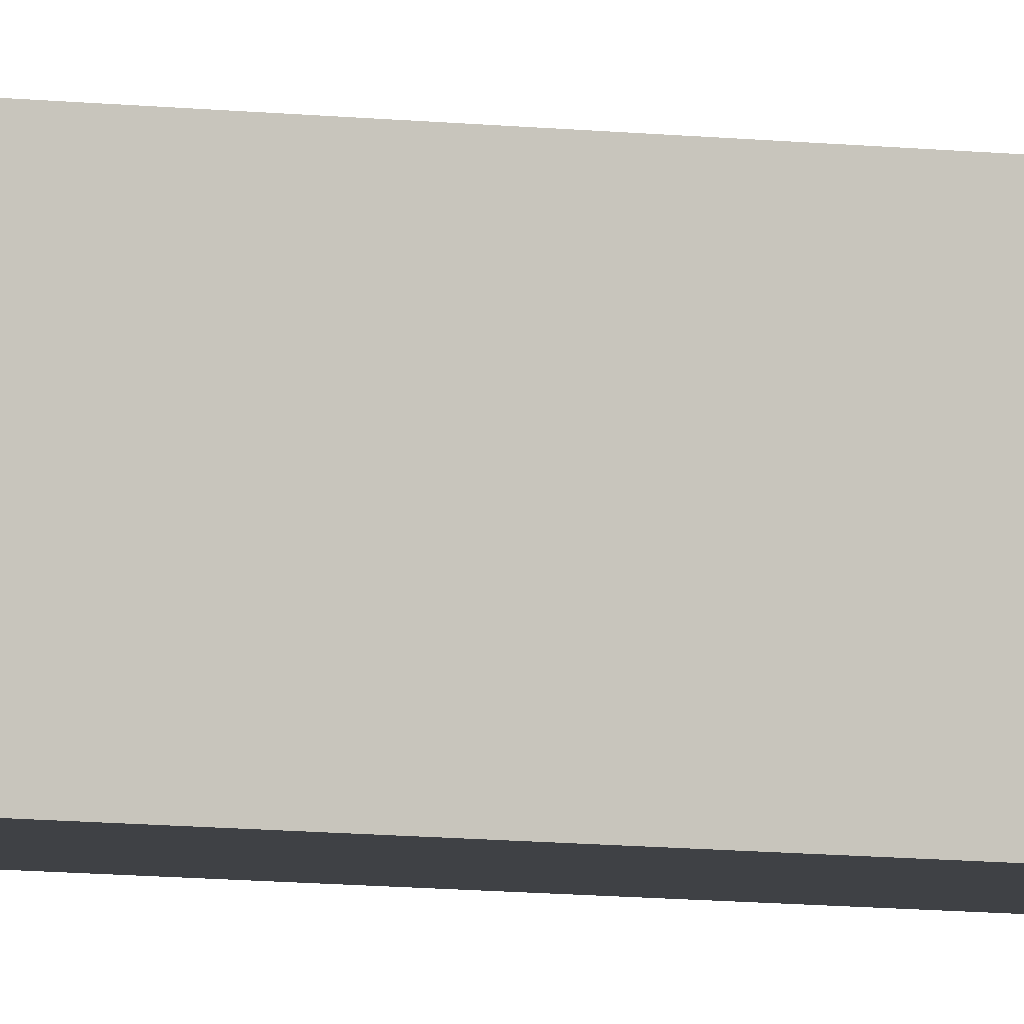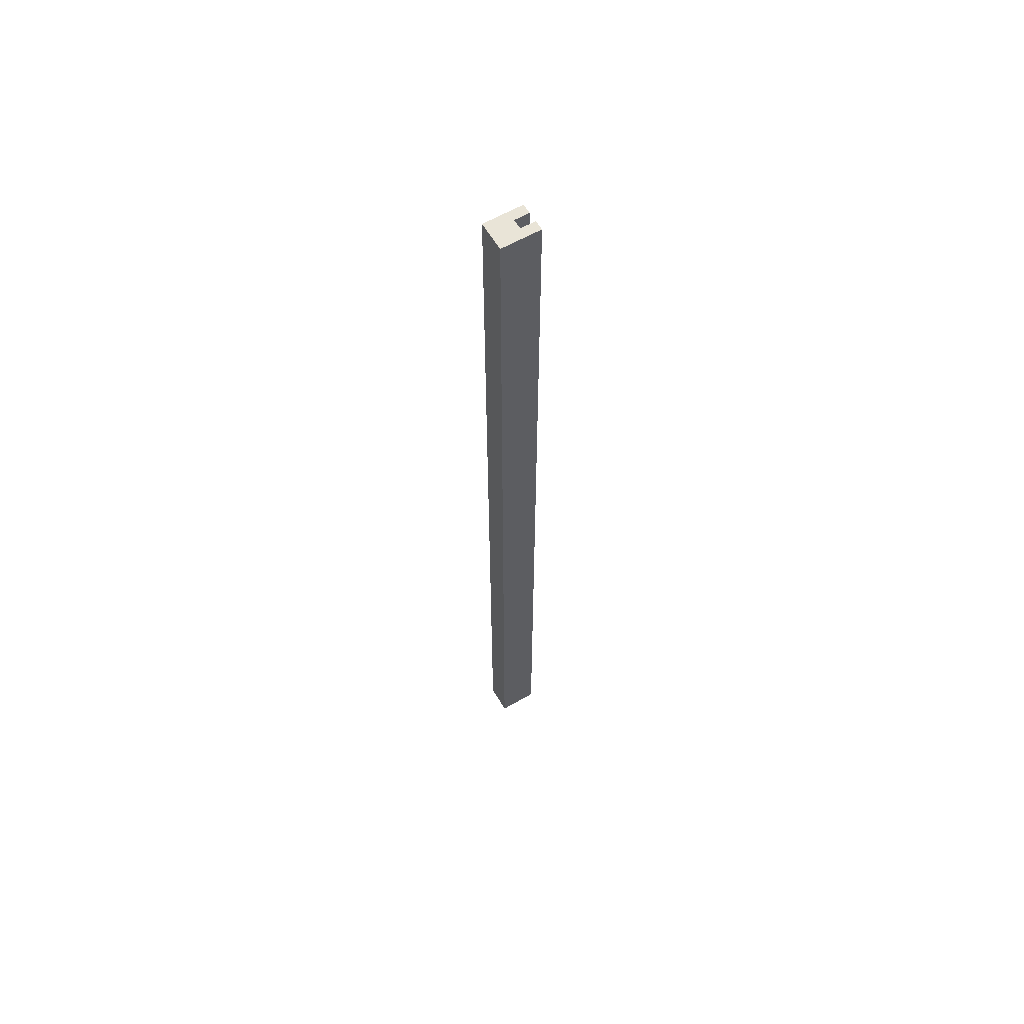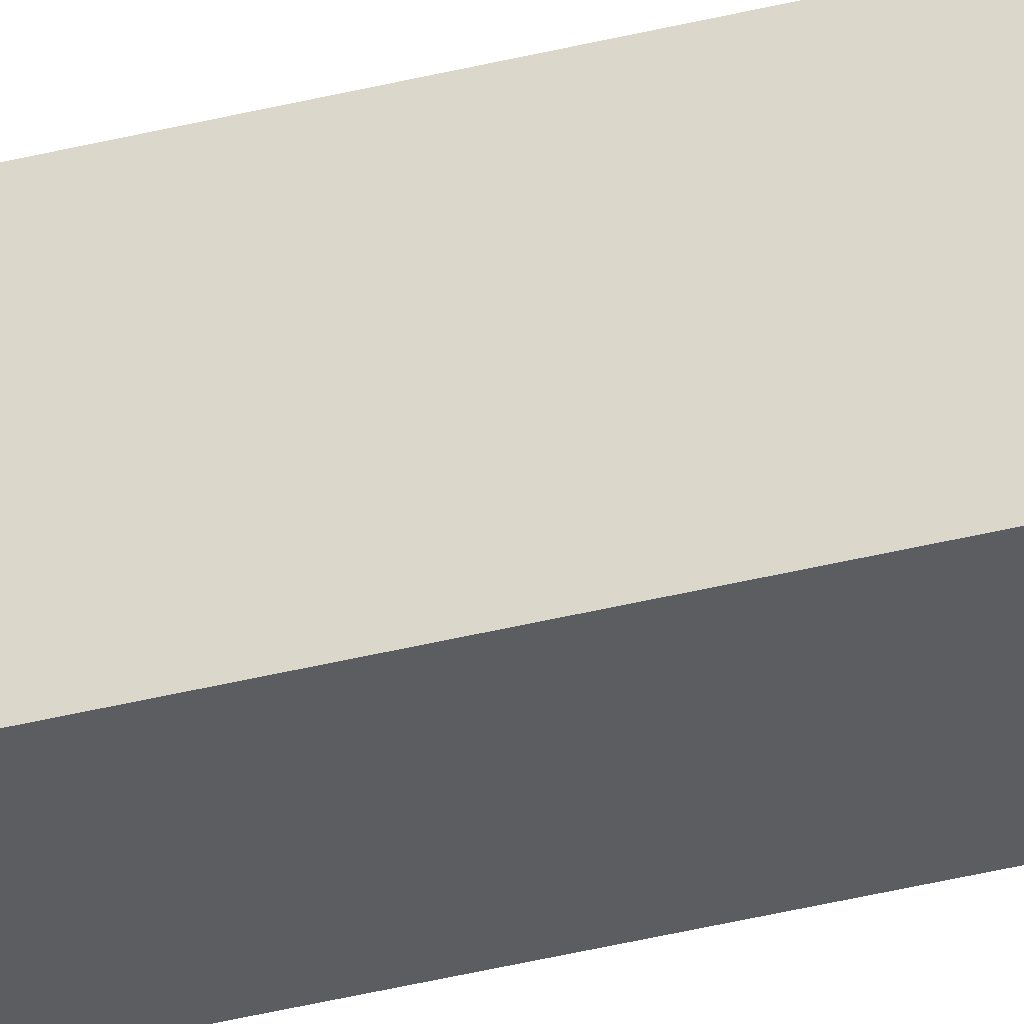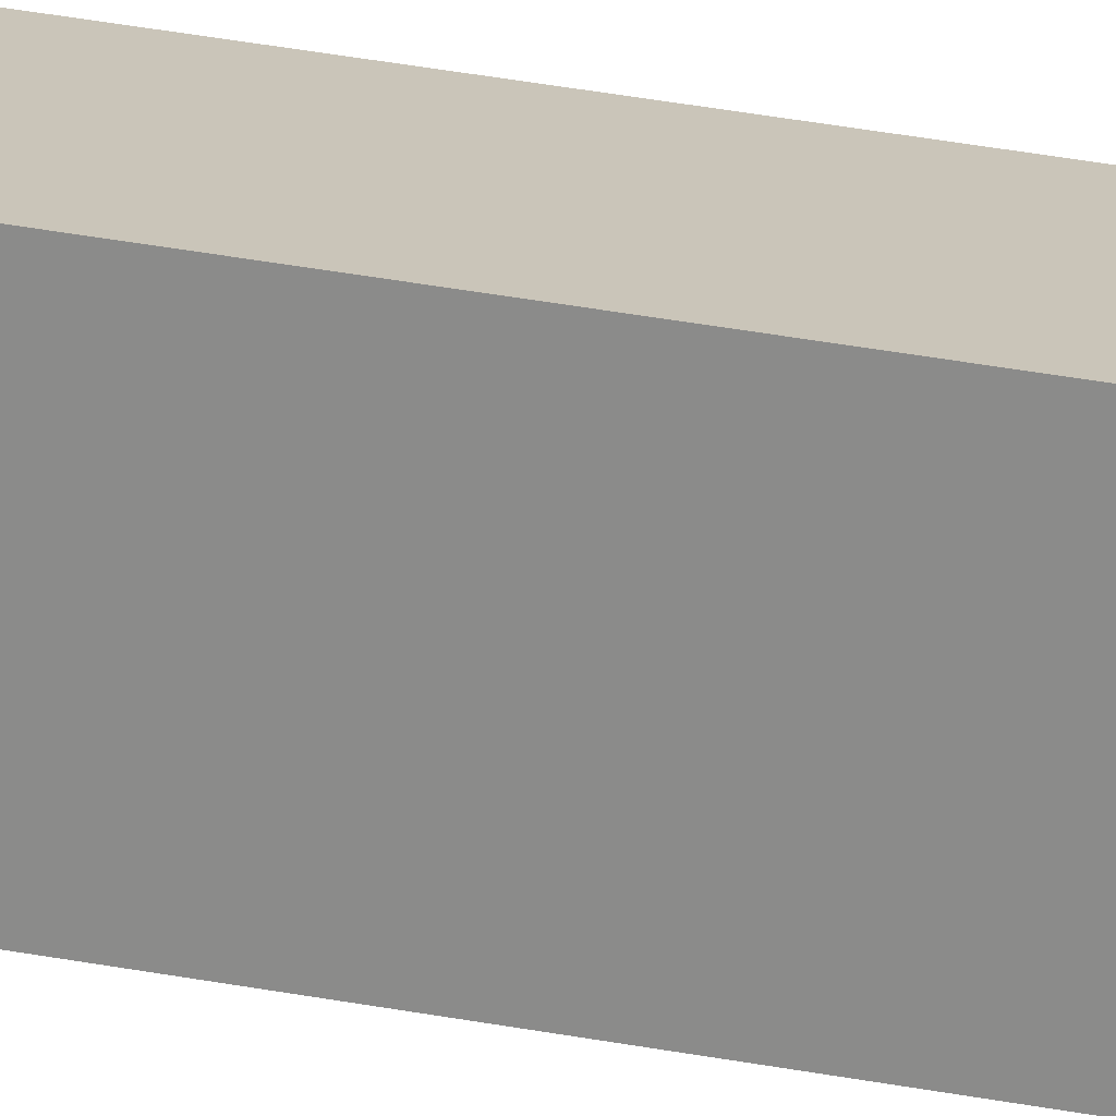
<metadata>
{"format":"obj","ext":"obj","renderer":"f3d","projection":"perspective","resolution":1024,"background":"white","views":[{"elev":-5.5,"azim":62.8,"up":"+Z"},{"elev":60.9,"azim":-120.4,"up":"+Y"},{"elev":-37.2,"azim":-71.8,"up":"+Z"},{"elev":20.7,"azim":112.5,"up":"+Z"}]}
</metadata>
<code>
o outside_leg3/outside_leg/mesh51/mesh51-geometry#mesh51-geometry
v 0.4072 -0.8949 -0.284
v 0.4465 -0.8949 -0.3365
v 0.4465 -0.8949 -0.284
v 0.4072 -0.8949 -0.3365
v 0.4465 0.3774 -0.284
v 0.4334 -0.6064 -0.284
v 0.4072 0.3774 -0.3365
v 0.4465 0.3774 -0.3365
v 0.4203 -0.6064 -0.284
v 0.4072 0.3774 -0.284
v 0.4334 0.3774 -0.3037
v 0.4334 -0.5014 -0.284
v 0.4203 -0.6064 -0.3037
v 0.4203 0.3774 -0.284
v 0.4334 0.3774 -0.284
v 0.4203 -0.5014 -0.284
v 0.4334 -0.5014 -0.3037
v 0.4334 -0.6064 -0.3037
v 0.4203 0.3774 -0.3037
v 0.4203 0.06257 -0.284
v 0.4334 0.06257 -0.284
v 0.4203 -0.5014 -0.3037
v 0.4203 0.06257 -0.3037
v 0.4334 0.06257 -0.3037
f 1 2 3
f 2 1 4
f 3 2 1
f 4 1 2
f 2 5 3
f 3 5 2
f 3 6 1
f 1 6 3
f 1 7 4
f 4 7 1
f 7 2 4
f 4 2 7
f 5 2 8
f 8 2 5
f 6 3 5
f 5 3 6
f 9 1 6
f 6 1 9
f 7 1 10
f 10 1 7
f 2 7 8
f 8 7 2
f 8 11 5
f 5 11 8
f 6 5 12
f 12 5 6
f 1 9 10
f 10 9 1
f 6 13 9
f 9 13 6
f 14 7 10
f 10 7 14
f 11 8 7
f 7 8 11
f 15 5 11
f 11 5 15
f 12 5 16
f 16 5 12
f 17 6 12
f 12 6 17
f 10 9 16
f 16 9 10
f 13 6 18
f 18 6 13
f 13 16 9
f 9 16 13
f 19 7 14
f 14 7 19
f 10 20 14
f 14 20 10
f 11 7 19
f 19 7 11
f 21 5 15
f 15 5 21
f 11 21 15
f 15 21 11
f 16 5 21
f 21 5 16
f 16 17 12
f 12 17 16
f 6 17 18
f 18 17 6
f 10 16 20
f 20 16 10
f 17 13 18
f 18 13 17
f 16 13 22
f 22 13 16
f 14 23 19
f 19 23 14
f 23 14 20
f 20 14 23
f 23 11 19
f 19 11 23
f 21 11 24
f 24 11 21
f 20 16 21
f 21 16 20
f 17 16 22
f 22 16 17
f 13 17 22
f 22 17 13
f 21 23 20
f 20 23 21
f 11 23 24
f 24 23 11
f 23 21 24
f 24 21 23

</code>
